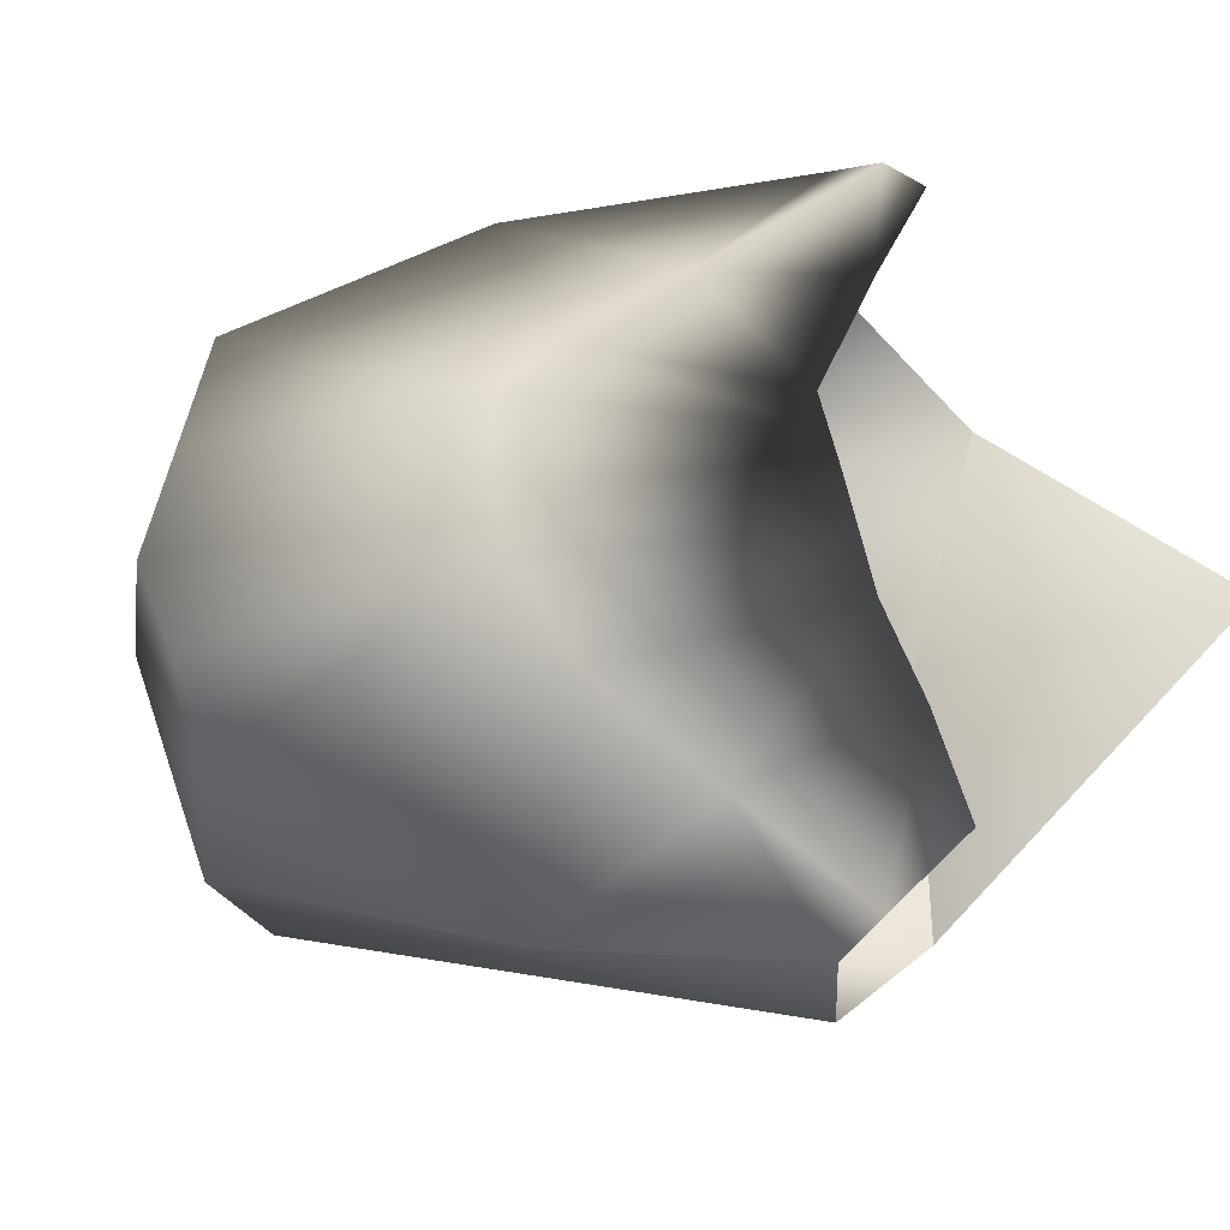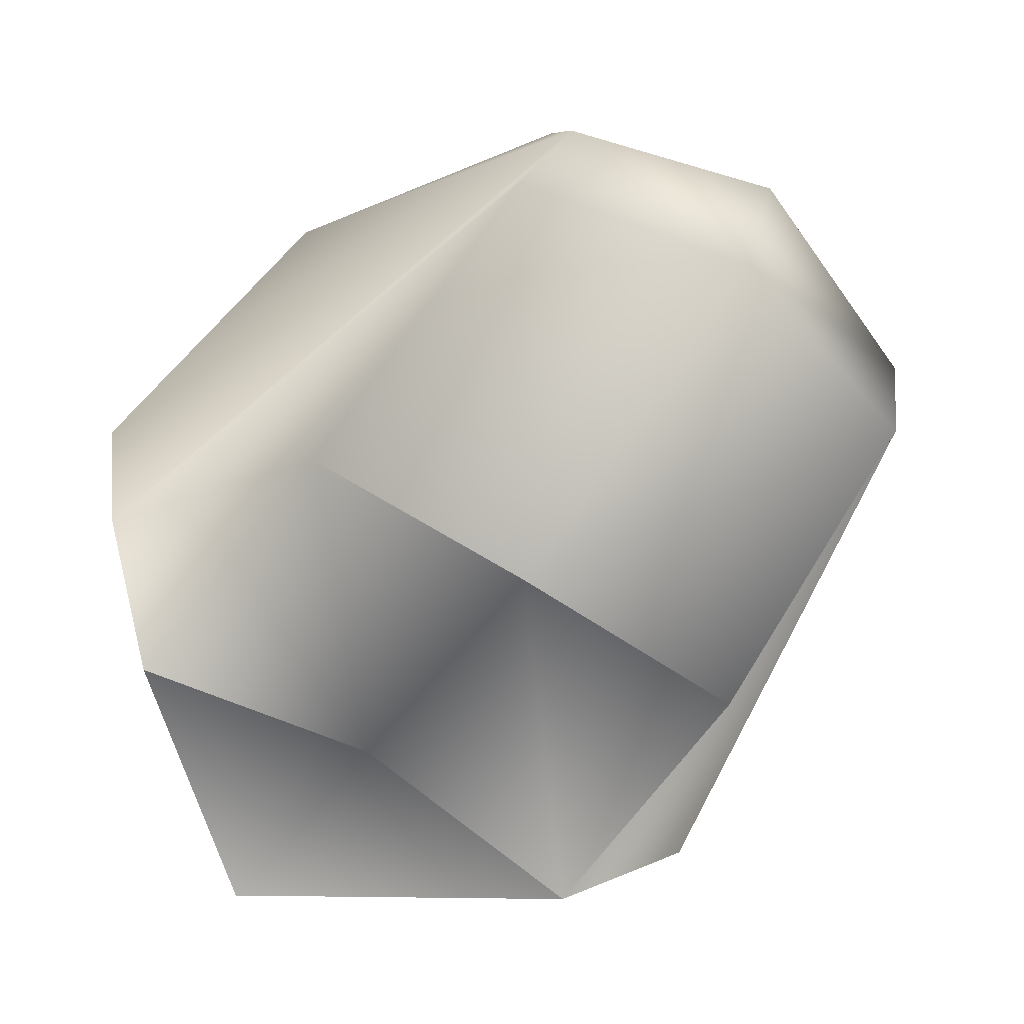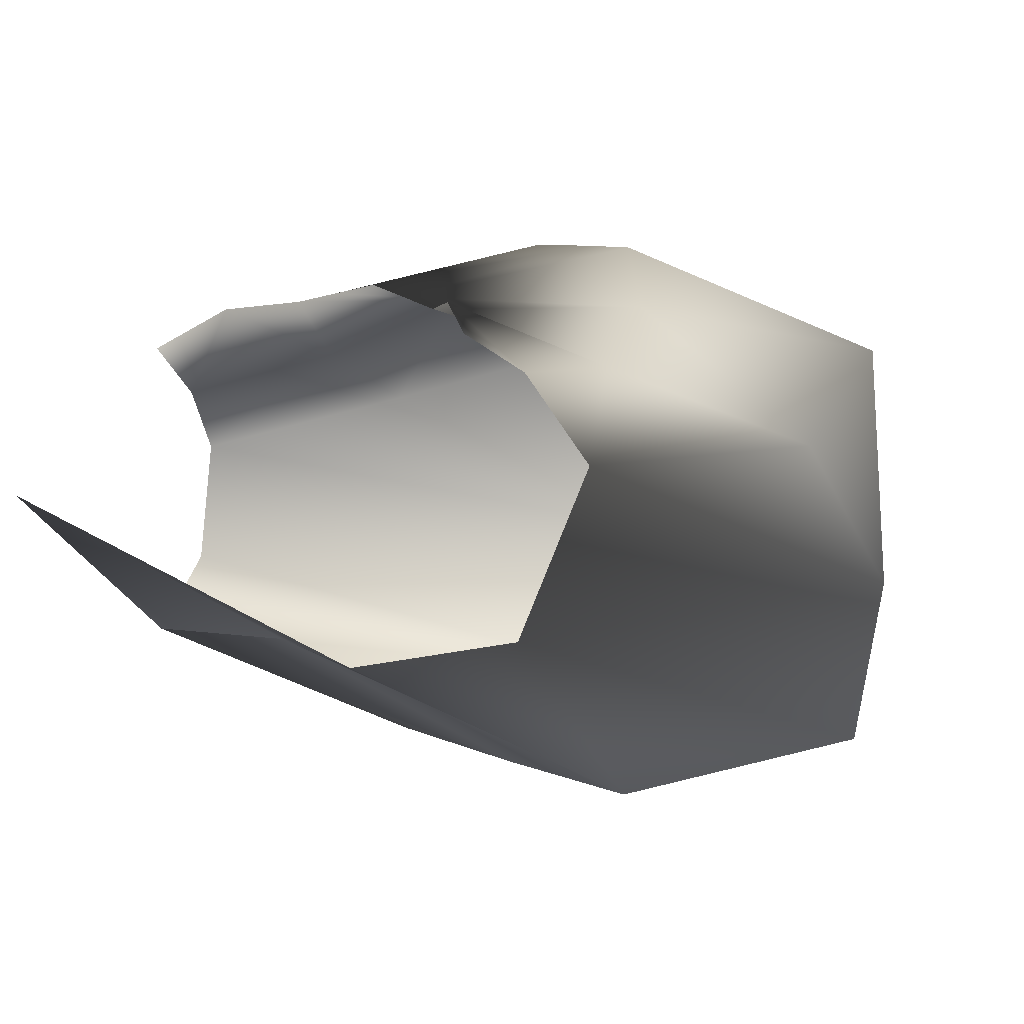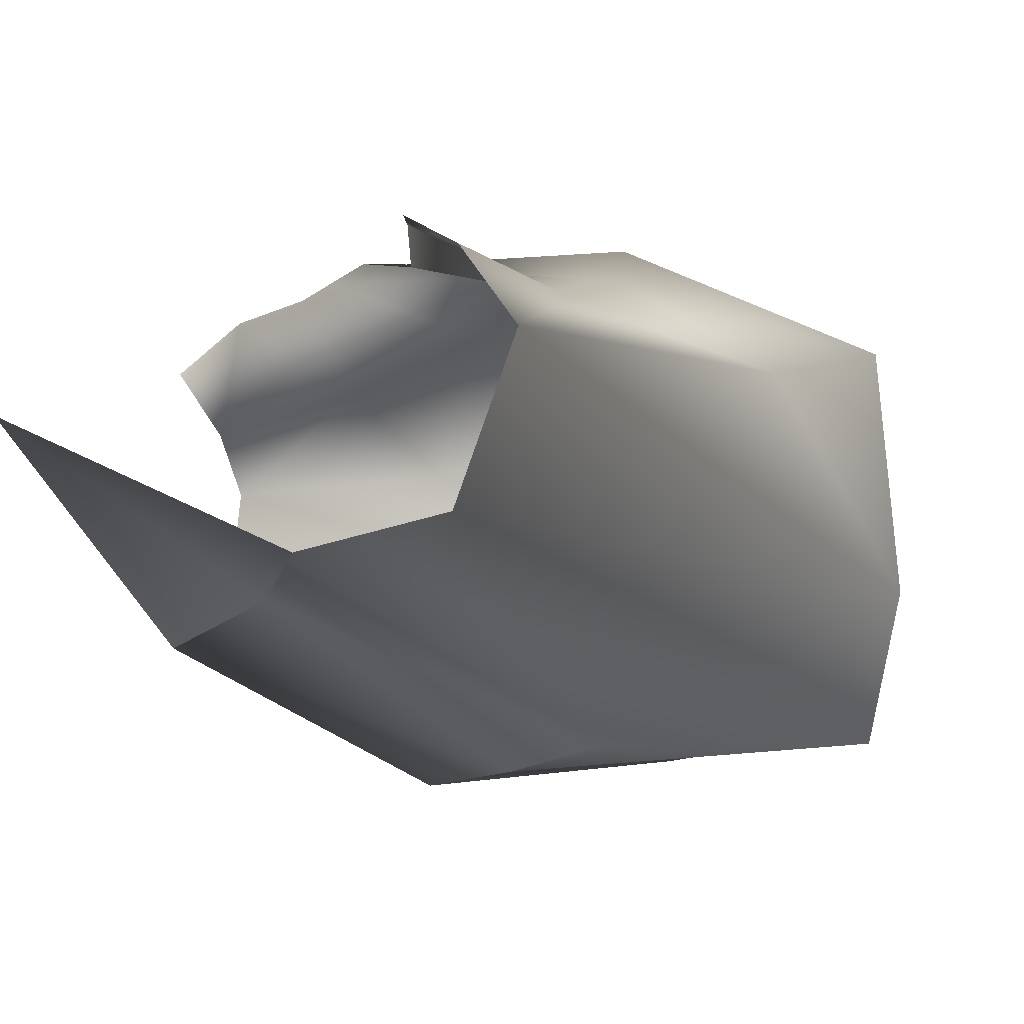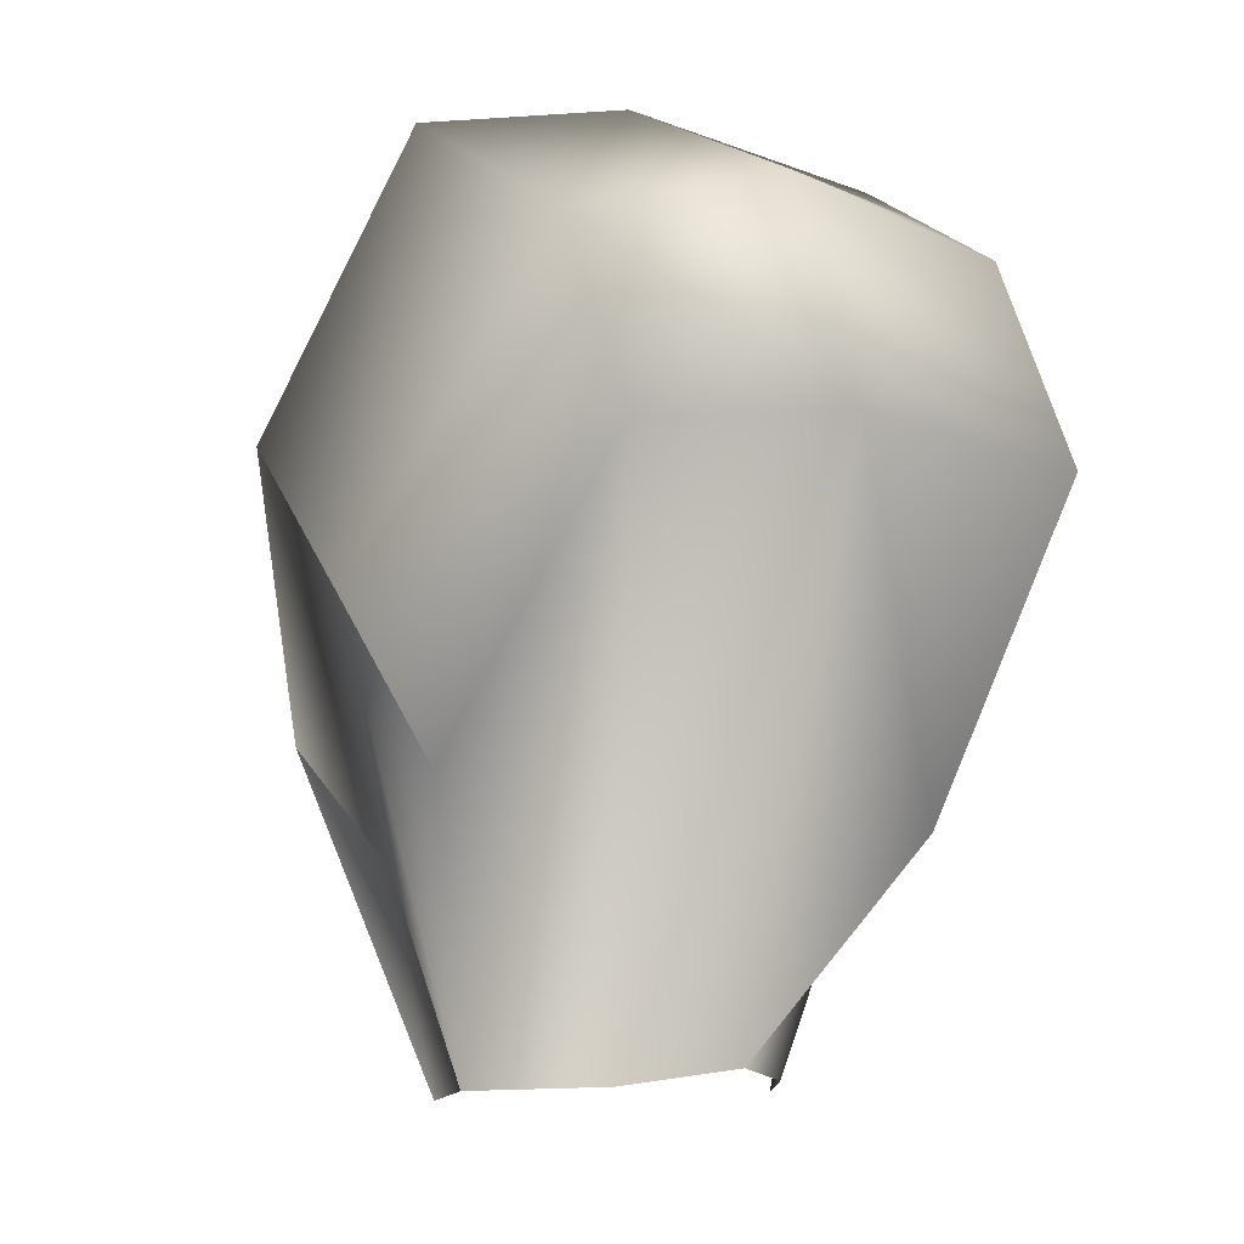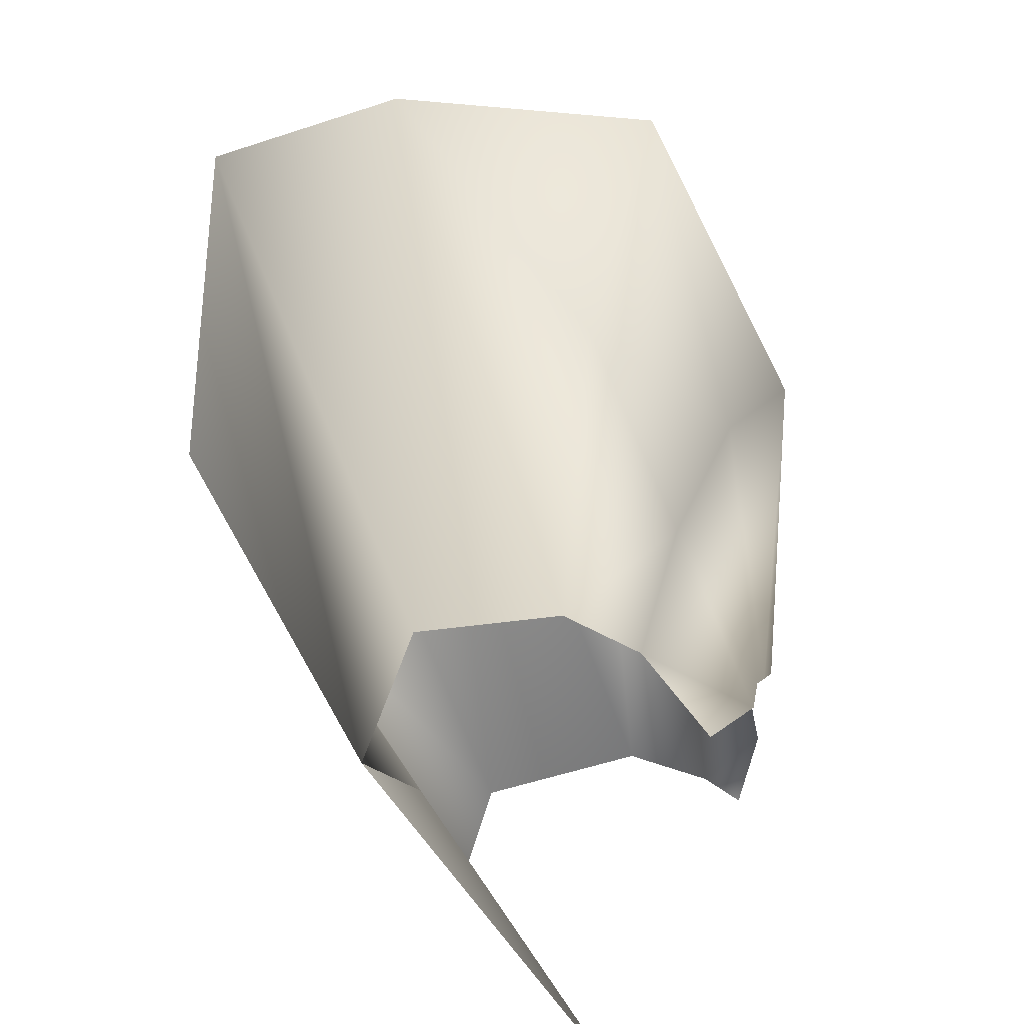
<metadata>
{"format":"obj","ext":"obj","renderer":"f3d","projection":"perspective","resolution":1024,"background":"white","views":[{"elev":66.6,"azim":136.7,"up":"+Y"},{"elev":-76.8,"azim":11.8,"up":"+Y"},{"elev":7.3,"azim":-78.2,"up":"+Y"},{"elev":-8.9,"azim":-70.2,"up":"+Y"},{"elev":-10.4,"azim":56.5,"up":"+Z"},{"elev":-61.3,"azim":95.7,"up":"+Z"}]}
</metadata>
<code>
v 6.219 -1.171 6.35
v 4.42 0.8706 7.08
v 4.588 -1.388 7.226
v 6.02 0.7426 6.104
v 6.632 0.9 4.491
v 7.027 -1.248 4.536
v 4.071 -2.824 6.996
v 5.776 -2.694 5.938
v 6.737 -2.824 4.33
v 3.524 1.85 4.868
v 3.968 1.861 4.412
v 2.737 1.331 5.112
v 5.22 0.8066 6.592
v 1.381 0.8802 5.033
v 1.941 0.1952 6.69
v 4.12 0.7868 1.824
v 4.383 1.323 3.041
v 5.83 0.2327 2.068
v 4.293 1.862 3.853
v 6.326 0.8213 5.298
v 1.915 -2.93 5.111
v 4.924 -3.116 2.355
v 3.438 -3.056 3.767
v 1.624 1.344 3.467
v 0.6766 1.44 3.821
v 4.193 -0.1548 0.5381
v 3.843 0.4122 0.4664
v 2.485 1.364 1.996
v 2.259 1.45 2.409
v 2.034 1.536 2.822
v 1.829 1.44 3.145
v -0.2711 1.234 4.176
v -0.3369 0.9408 4.673
v -0.3387 0.2285 5.183
v 3.064 0.89 0.4084
v 2.774 1.278 1.202
v -0.2392 -1.19 4.598
v 4.247 -1.284 0.3926
v -0.2404 -1.453 3.225
v 3.11 -1.825 0.3794
v 1.619 -1.595 2.077
v 3.11 -1.825 0.3794
v 1.619 -1.595 2.077
v -0.2404 -1.453 3.225
v -0.2009 -0.1351 0.3867
f 4 11 13
f 13 11 10
f 12 24 14
f 14 24 25
f 18 26 16
f 16 26 27
f 28 29 17
f 17 29 19
f 30 31 11
f 11 31 10
f 24 12 31
f 31 12 10
f 12 2 10
f 10 2 13
f 32 33 25
f 25 33 14
f 33 34 14
f 14 34 15
f 2 12 15
f 15 12 14
f 35 36 27
f 27 36 16
f 36 28 16
f 16 28 17
f 5 18 17
f 17 18 16
f 29 30 19
f 19 30 11
f 4 20 11
f 11 20 19
f 20 5 19
f 19 5 17
f 37 3 34
f 34 3 15
f 3 2 15
f 4 1 20
f 1 6 20
f 20 6 5
f 1 3 8
f 8 3 7
f 1 8 6
f 6 8 9
f 38 26 6
f 26 18 6
f 6 18 5
f 4 13 1
f 1 13 3
f 2 3 13
f 3 37 7
f 7 37 21
f 37 39 21
f 6 9 38
f 38 9 40
f 9 22 40
f 23 21 41
f 41 21 39
f 22 23 40
f 40 23 41
f 22 9 23
f 23 9 8
f 21 23 7
f 7 23 8
f 43 44 45
f 42 43 45

</code>
